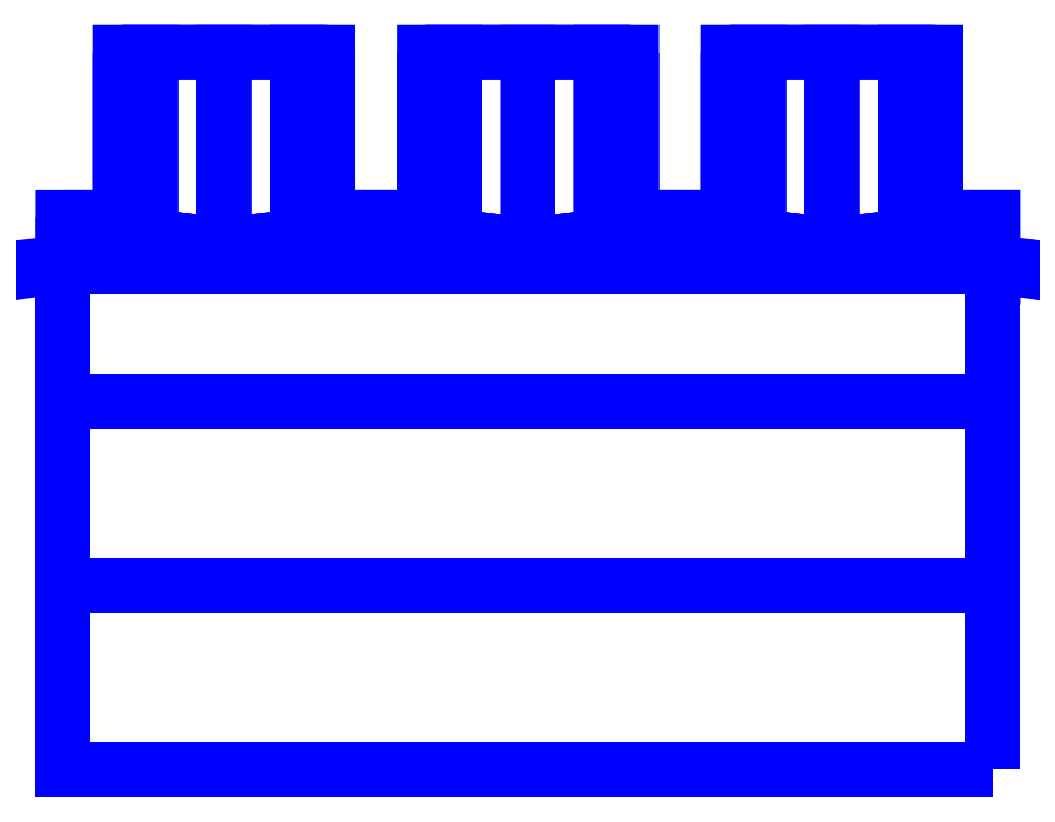
<metadata>
{"format":"dxf","ext":"dxf","renderer":"ezdxf+matplotlib","layout":"modelspace","background":"white","min_lineweight":24,"dpi":150}
</metadata>
<code>
0
SECTION
2
ENTITIES
0
3DFACE
8
SLEEVE
10
1.3
20
-0.515
30
0.892
11
1.3
21
-5.26e-14
31
1.03
12
-1.3
22
-5.26e-14
32
1.03
13
-1.3
23
-0.515
33
0.892
0
3DFACE
8
SLEEVE
10
-0.2051
20
1.49
30
-0.2051
11
8.2e-15
21
1.49
31
-0.29
12
8.1e-15
22
0.9523
32
-0.29
13
-0.2051
23
0.9751
33
-0.2051
0
3DFACE
8
SLEEVE
10
8.3e-15
20
1.49
30
0.29
11
-0.2051
21
1.49
31
0.2051
12
-0.2051
22
0.9751
32
0.2051
13
8.1e-15
23
0.9523
33
0.29
0
3DFACE
8
SLEEVE
10
-0.2051
20
0.9751
30
-0.2051
11
5.4e-15
21
0.9523
31
-0.29
12
-0.85
22
0.9523
32
-0.29
13
-0.6449
23
0.9751
33
-0.2051
0
3DFACE
8
SLEEVE
10
0.85
20
0.9523
30
-0.29
11
1.3
21
0.892
31
-0.515
12
-1.3
22
0.892
32
-0.515
13
-0.85
23
0.9523
33
-0.29
0
3DFACE
8
SLEEVE
10
-1.3
20
0.892
30
0.515
11
1.3
21
0.892
31
0.515
12
0.85
22
0.9523
32
0.29
13
-0.85
23
0.9523
33
0.29
0
3DFACE
8
SLEEVE
10
-0.85
20
0.9523
30
0.29
11
8.1e-15
21
0.9523
31
0.29
12
-0.2051
22
0.9751
32
0.2051
13
-0.6449
23
0.9751
33
0.2051
0
3DFACE
8
SLEEVE
10
1.3
20
0.515
30
-0.892
11
1.3
21
-5.26e-14
31
-1.03
12
-1.3
22
-5.26e-14
32
-1.03
13
-1.3
23
0.515
33
-0.892
0
3DFACE
8
SLEEVE
10
1.3
20
0.892
30
-0.515
11
1.3
21
0.515
31
-0.892
12
-1.3
22
0.515
32
-0.892
13
-1.3
23
0.892
33
-0.515
0
3DFACE
8
SLEEVE
10
1.3
20
0.515
30
0.892
11
1.3
21
0.892
31
0.515
12
-1.3
22
0.892
32
0.515
13
-1.3
23
0.515
33
0.892
0
3DFACE
8
SLEEVE
10
1.3
20
-5.26e-14
30
1.03
11
1.3
21
0.515
31
0.892
12
-1.3
22
0.515
32
0.892
13
-1.3
23
-5.26e-14
33
1.03
0
3DFACE
8
SLEEVE
10
-0.6449
20
1.49
30
-0.2051
11
-0.56
21
1.49
31
-9e-16
12
-0.56
22
1.03
32
9e-16
13
-0.6449
23
0.9751
33
-0.2051
0
3DFACE
8
SLEEVE
10
-0.85
20
1.49
30
-0.29
11
-0.6449
21
1.49
31
-0.2051
12
-0.6449
22
0.9751
32
-0.2051
13
-0.85
23
0.9523
33
-0.29
0
3DFACE
8
SLEEVE
10
-1.055
20
1.49
30
-0.2051
11
-0.85
21
1.49
31
-0.29
12
-0.85
22
0.9523
32
-0.29
13
-1.055
23
0.9751
33
-0.2051
0
3DFACE
8
SLEEVE
10
-1.14
20
1.49
30
-9e-16
11
-1.055
21
1.49
31
-0.2051
12
-1.055
22
0.9751
32
-0.2051
13
-1.14
23
1.03
33
9e-16
0
3DFACE
8
SLEEVE
10
-1.055
20
1.49
30
0.2051
11
-1.14
21
1.49
31
-9e-16
12
-1.14
22
1.03
32
9e-16
13
-1.055
23
0.9751
33
0.2051
0
3DFACE
8
SLEEVE
10
-0.85
20
1.49
30
0.29
11
-1.055
21
1.49
31
0.2051
12
-1.055
22
0.9751
32
0.2051
13
-0.85
23
0.9523
33
0.29
0
3DFACE
8
SLEEVE
10
-0.6449
20
1.49
30
0.2051
11
-0.85
21
1.49
31
0.29
12
-0.85
22
0.9523
32
0.29
13
-0.6449
23
0.9751
33
0.2051
0
3DFACE
8
SLEEVE
10
-0.56
20
1.49
30
-9e-16
11
-0.6449
21
1.49
31
0.2051
12
-0.6449
22
0.9751
32
0.2051
13
-0.56
23
1.03
33
9e-16
0
3DFACE
8
SLEEVE
10
-0.29
20
1.49
30
-9e-16
11
-0.2051
21
1.49
31
-0.2051
12
-0.2051
22
0.9751
32
-0.2051
13
-0.29
23
1.03
33
9e-16
0
3DFACE
8
SLEEVE
10
-0.2051
20
1.49
30
0.2051
11
-0.29
21
1.49
31
-9e-16
12
-0.29
22
1.03
32
9e-16
13
-0.2051
23
0.9751
33
0.2051
0
3DFACE
8
SLEEVE
10
-1.3
20
1.03
30
2.7e-15
11
-1.14
21
1.03
31
2.7e-15
12
-1.055
22
0.9751
32
-0.2051
13
-1.3
23
0.892
33
-0.515
0
3DFACE
8
SLEEVE
10
-0.85
20
0.9523
30
-0.29
11
-1.3
21
0.892
31
-0.515
12
-1.3
22
0.892
32
-0.515
13
-1.055
23
0.9751
33
-0.2051
0
3DFACE
8
SLEEVE
10
-0.29
20
1.03
30
-9e-16
11
-0.2051
21
0.9751
31
-0.2051
12
-0.6449
22
0.9751
32
-0.2051
13
-0.56
23
1.03
33
-9e-16
0
3DFACE
8
SLEEVE
10
-0.6449
20
0.9751
30
0.2051
11
-0.2051
21
0.9751
31
0.2051
12
-0.29
22
1.03
32
9e-16
13
-0.56
23
1.03
33
9e-16
0
3DFACE
8
SLEEVE
10
-1.3
20
0.892
30
0.515
11
-0.85
21
0.9523
31
0.29
12
-1.055
22
0.9751
32
0.2051
13
-1.3
23
0.892
33
0.515
0
3DFACE
8
SLEEVE
10
-1.3
20
0.892
30
0.515
11
-1.055
21
0.9751
31
0.2051
12
-1.14
22
1.03
32
2.7e-15
13
-1.3
23
1.03
33
2.7e-15
0
3DFACE
8
SLEEVE
10
1.055
20
1.49
30
-0.2051
11
1.14
21
1.49
31
-9e-16
12
1.14
22
1.03
32
9e-16
13
1.055
23
0.9751
33
-0.2051
0
3DFACE
8
SLEEVE
10
0.85
20
1.49
30
-0.29
11
1.055
21
1.49
31
-0.2051
12
1.055
22
0.9751
32
-0.2051
13
0.85
23
0.9523
33
-0.29
0
3DFACE
8
SLEEVE
10
0.6449
20
1.49
30
-0.2051
11
0.85
21
1.49
31
-0.29
12
0.85
22
0.9523
32
-0.29
13
0.6449
23
0.9751
33
-0.2051
0
3DFACE
8
SLEEVE
10
0.56
20
1.49
30
-9e-16
11
0.6449
21
1.49
31
-0.2051
12
0.6449
22
0.9751
32
-0.2051
13
0.56
23
1.03
33
9e-16
0
3DFACE
8
SLEEVE
10
0.6449
20
1.49
30
0.2051
11
0.56
21
1.49
31
-9e-16
12
0.56
22
1.03
32
9e-16
13
0.6449
23
0.9751
33
0.2051
0
3DFACE
8
SLEEVE
10
0.85
20
1.49
30
0.29
11
0.6449
21
1.49
31
0.2051
12
0.6449
22
0.9751
32
0.2051
13
0.85
23
0.9523
33
0.29
0
3DFACE
8
SLEEVE
10
1.055
20
1.49
30
0.2051
11
0.85
21
1.49
31
0.29
12
0.85
22
0.9523
32
0.29
13
1.055
23
0.9751
33
0.2051
0
3DFACE
8
SLEEVE
10
1.14
20
1.49
30
-9e-16
11
1.055
21
1.49
31
0.2051
12
1.055
22
0.9751
32
0.2051
13
1.14
23
1.03
33
9e-16
0
3DFACE
8
SLEEVE
10
0.2051
20
1.49
30
-0.2051
11
0.29
21
1.49
31
-9e-16
12
0.29
22
1.03
32
9e-16
13
0.2051
23
0.9751
33
-0.2051
0
3DFACE
8
SLEEVE
10
8.2e-15
20
1.49
30
-0.29
11
0.2051
21
1.49
31
-0.2051
12
0.2051
22
0.9751
32
-0.2051
13
8.1e-15
23
0.9523
33
-0.29
0
3DFACE
8
SLEEVE
10
0.2051
20
1.49
30
0.2051
11
8.3e-15
21
1.49
31
0.29
12
8.1e-15
22
0.9523
32
0.29
13
0.2051
23
0.9751
33
0.2051
0
3DFACE
8
SLEEVE
10
0.29
20
1.49
30
-9e-16
11
0.2051
21
1.49
31
0.2051
12
0.2051
22
0.9751
32
0.2051
13
0.29
23
1.03
33
9e-16
0
3DFACE
8
SLEEVE
10
0.56
20
1.03
30
-9e-16
11
0.6449
21
0.9751
31
-0.2051
12
0.2051
22
0.9751
32
-0.2051
13
0.29
23
1.03
33
-9e-16
0
3DFACE
8
SLEEVE
10
0.6449
20
0.9751
30
-0.2051
11
0.85
21
0.9523
31
-0.29
12
7.9e-15
22
0.9523
32
-0.29
13
0.2051
23
0.9751
33
-0.2051
0
3DFACE
8
SLEEVE
10
1.14
20
1.03
30
9e-16
11
1.3
21
1.03
31
9e-16
12
1.3
22
0.892
32
-0.515
13
1.055
23
0.9751
33
-0.2051
0
3DFACE
8
SLEEVE
10
1.055
20
0.9751
30
-0.2051
11
1.055
21
0.9751
31
-0.2051
12
1.3
22
0.892
32
-0.515
13
0.85
23
0.9523
33
-0.29
0
3DFACE
8
SLEEVE
10
0.2051
20
0.9751
30
0.2051
11
0.6449
21
0.9751
31
0.2051
12
0.56
22
1.03
32
9e-16
13
0.29
23
1.03
33
9e-16
0
3DFACE
8
SLEEVE
10
0.85
20
0.9523
30
0.29
11
1.3
21
0.892
31
0.515
12
1.3
22
0.892
32
0.515
13
1.055
23
0.9751
33
0.2051
0
3DFACE
8
SLEEVE
10
1.055
20
0.9751
30
0.2051
11
1.3
21
0.892
31
0.515
12
1.3
22
1.03
32
9e-16
13
1.14
23
1.03
33
9e-16
0
3DFACE
8
SLEEVE
10
8.2e-15
20
0.9523
30
0.29
11
0.85
21
0.9523
31
0.29
12
0.6449
22
0.9751
32
0.2051
13
0.2051
23
0.9751
33
0.2051
0
VIEWPORT
8
0
10
144.7
20
101.2
30
0
40
391.1
41
222.2
68
     2
69
     1
0
VIEWPORT
8
0
10
139.2
20
100.8
30
0
40
222.8
41
161.3
68
     1
69
     2
0
ENDSEC
0
EOF

</code>
